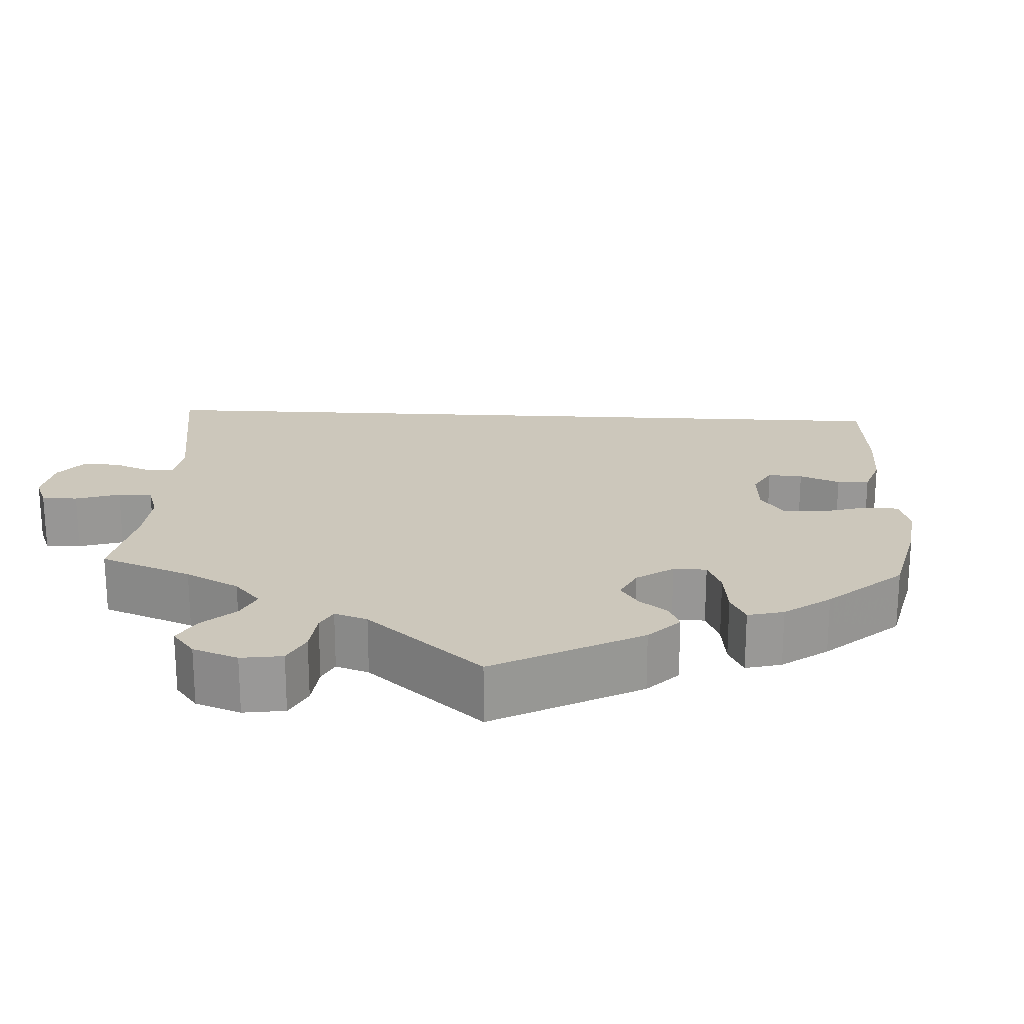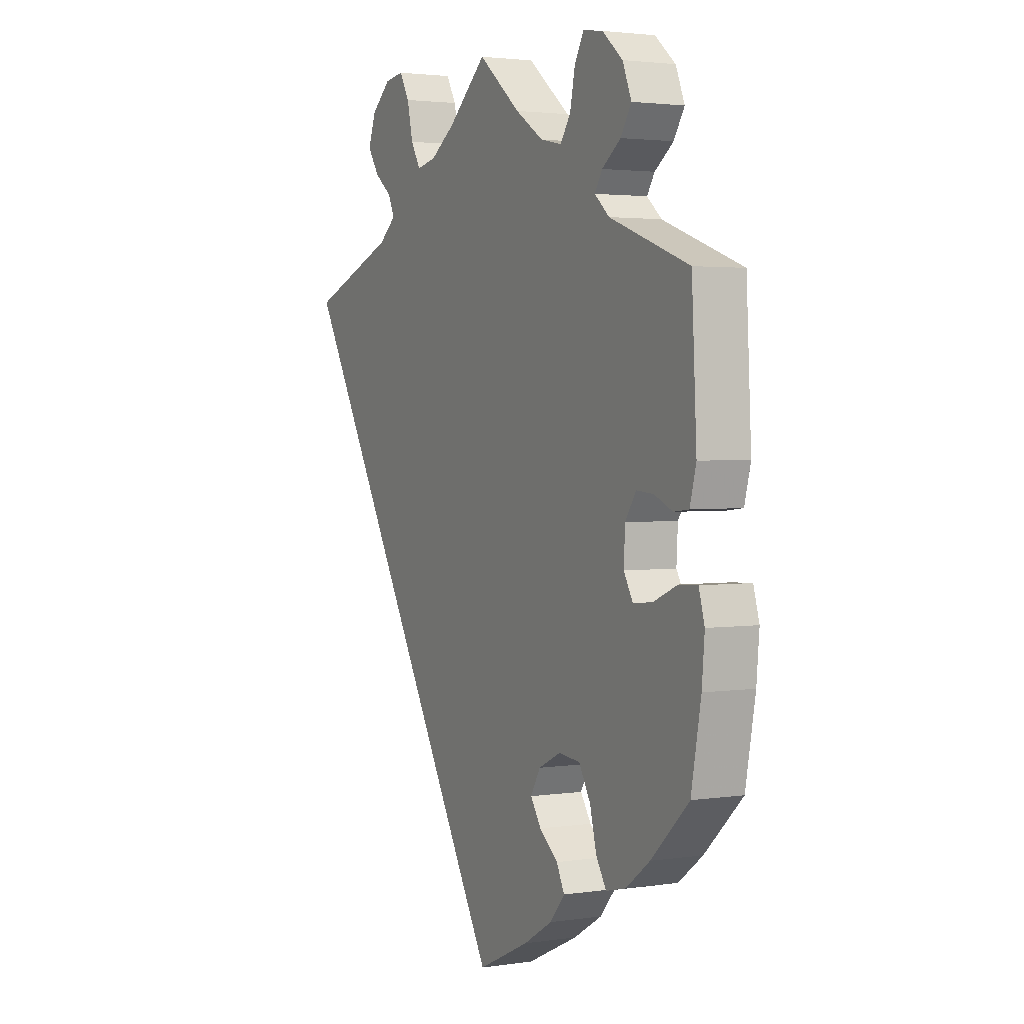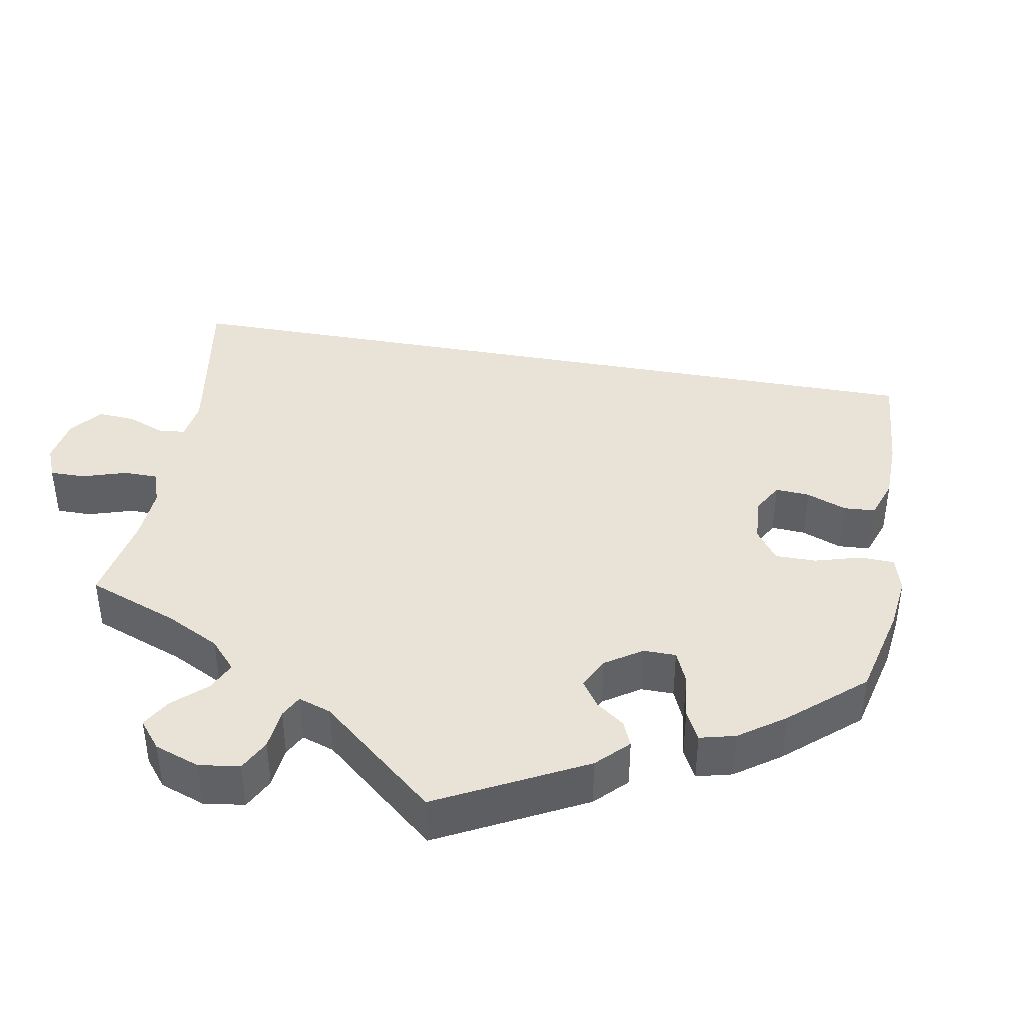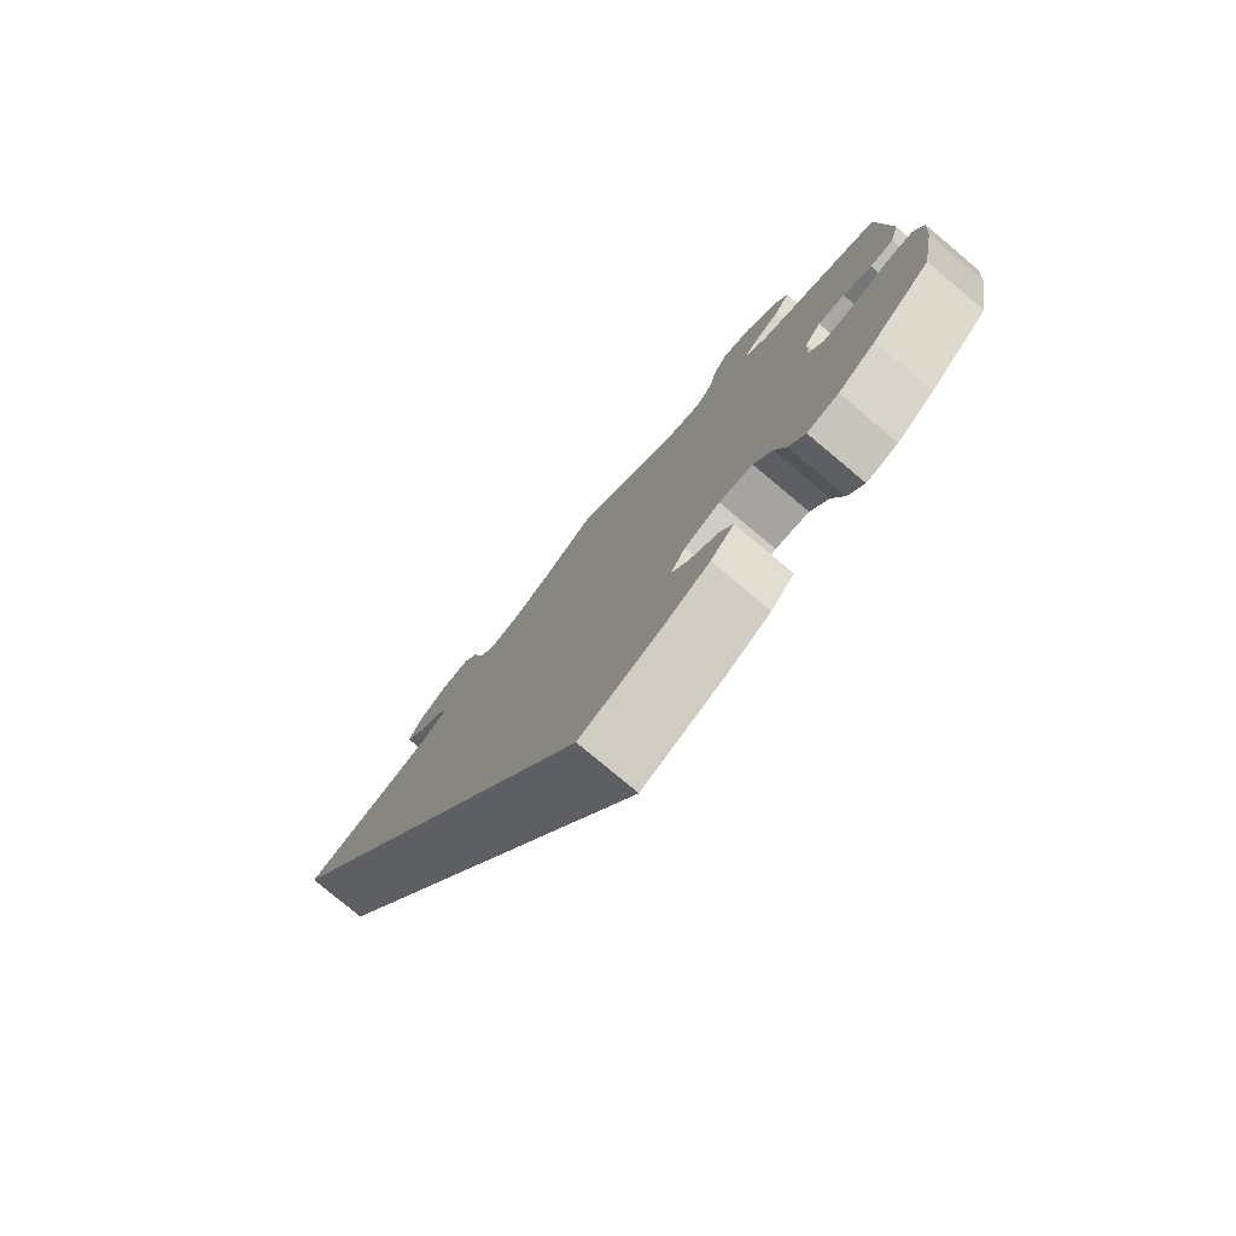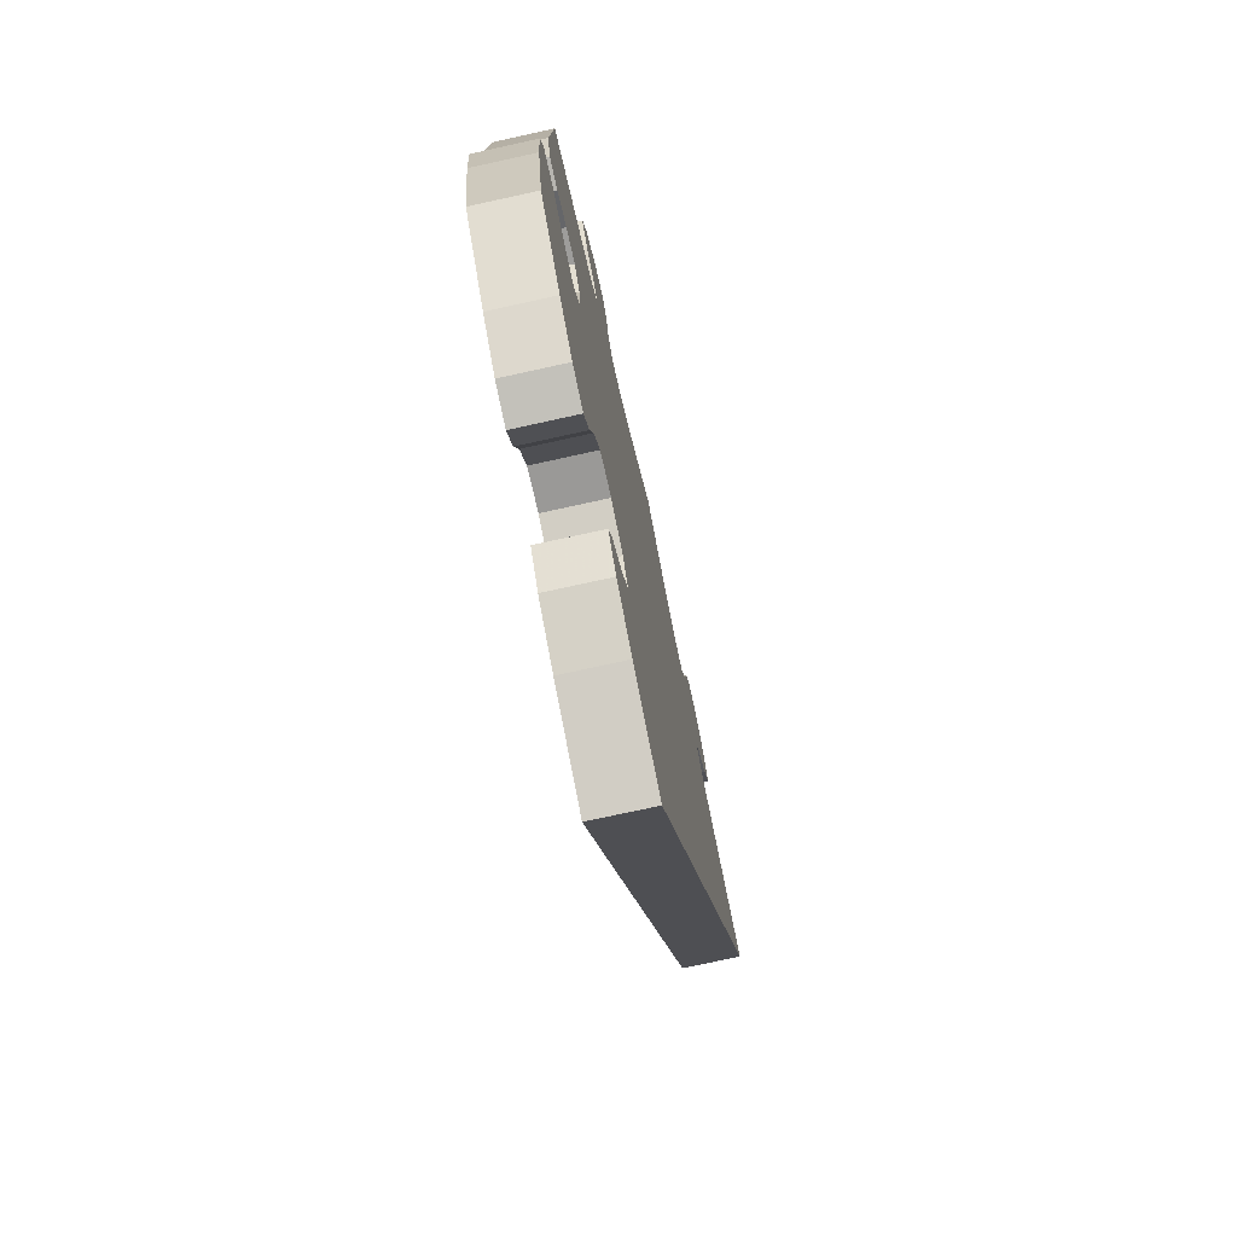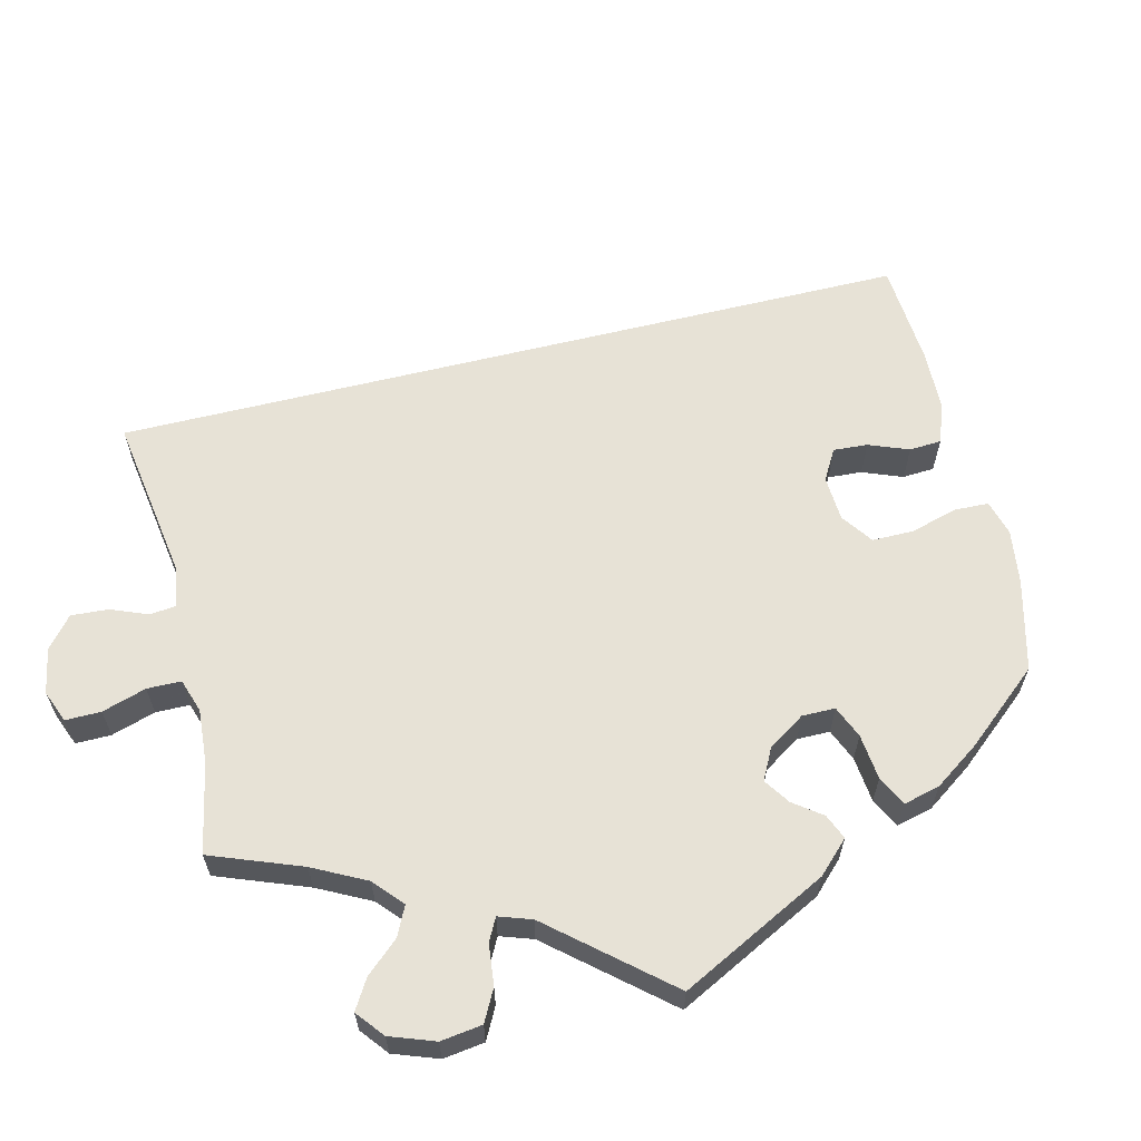
<metadata>
{"format":"obj","ext":"obj","renderer":"f3d","projection":"perspective","resolution":1024,"background":"white","views":[{"elev":21.7,"azim":62.9,"up":"+Y"},{"elev":2.6,"azim":62.5,"up":"+Z"},{"elev":41.6,"azim":70.0,"up":"+Y"},{"elev":-78.4,"azim":50.1,"up":"+Z"},{"elev":-74.7,"azim":102.4,"up":"+Z"},{"elev":62.9,"azim":46.3,"up":"+Y"}]}
</metadata>
<code>
v -0.501 0.07 0.289
v -0.307 0.07 0.364
v -0.268 0.07 0.396
v -0.282 0.07 0.427
v -0.321 0.07 0.458
v -0.347 0.07 0.497
v -0.33 0.07 0.544
v -0.286 0.07 0.582
v -0.243 0.07 0.588
v -0.221 0.07 0.549
v -0.208 0.07 0.492
v -0.186 0.07 0.455
v -0.142 0.07 0.464
v -0.086 0.07 0.502
v 0 0.07 0.578
v 0.095 0.07 0.5
v 0.158 0.07 0.459
v 0.206 0.07 0.449
v 0.229 0.07 0.483
v 0.24 0.07 0.537
v 0.261 0.07 0.575
v 0.305 0.07 0.568
v 0.351 0.07 0.529
v 0.371 0.07 0.48
v 0.347 0.07 0.442
v 0.305 0.07 0.411
v 0.288 0.07 0.384
v 0.321 0.07 0.355
v 0.5 0.07 0.29
v 0.511 0.07 0.081
v 0.497 0.07 0.028
v 0.463 0.07 0.024
v 0.422 0.07 0.042
v 0.383 0.07 0.045
v 0.359 0.07 0.008
v 0.356 0.07 -0.047
v 0.377 0.07 -0.083
v 0.421 0.07 -0.078
v 0.474 0.07 -0.055
v 0.516 0.07 -0.053
v 0.529 0.07 -0.098
v 0.523 0.07 -0.168
v 0.501 0.07 -0.288
v 0.416 0.07 -0.369
v 0.362 0.07 -0.41
v 0.317 0.07 -0.421
v 0.294 0.07 -0.384
v 0.279 0.07 -0.325
v 0.253 0.07 -0.28
v 0.205 0.07 -0.275
v 0.154 0.07 -0.3
v 0.132 0.07 -0.338
v 0.156 0.07 -0.374
v 0.198 0.07 -0.408
v 0.216 0.07 -0.444
v 0.182 0.07 -0.484
v 0.117 0.07 -0.523
v 0 0.07 -0.578
v -0.501 0 0.289
v -0.307 0 0.364
v -0.268 0 0.396
v -0.282 0 0.427
v -0.321 0 0.458
v -0.347 0 0.497
v -0.33 0 0.544
v -0.286 0 0.582
v -0.243 0 0.588
v -0.221 0 0.549
v -0.208 0 0.492
v -0.186 0 0.455
v -0.142 0 0.464
v -0.086 0 0.502
v 0 0 0.578
v 0.095 0 0.5
v 0.158 0 0.459
v 0.206 0 0.449
v 0.229 0 0.483
v 0.24 0 0.537
v 0.261 0 0.575
v 0.305 0 0.568
v 0.351 0 0.529
v 0.371 0 0.48
v 0.347 0 0.442
v 0.305 0 0.411
v 0.288 0 0.384
v 0.321 0 0.355
v 0.5 0 0.29
v 0.511 0 0.081
v 0.497 0 0.028
v 0.463 0 0.024
v 0.422 0 0.042
v 0.383 0 0.045
v 0.359 0 0.008
v 0.356 0 -0.047
v 0.377 0 -0.083
v 0.421 0 -0.078
v 0.474 0 -0.055
v 0.516 0 -0.053
v 0.529 0 -0.098
v 0.523 0 -0.168
v 0.501 0 -0.288
v 0.416 0 -0.369
v 0.362 0 -0.41
v 0.317 0 -0.421
v 0.294 0 -0.384
v 0.279 0 -0.325
v 0.253 0 -0.28
v 0.205 0 -0.275
v 0.154 0 -0.3
v 0.132 0 -0.338
v 0.156 0 -0.374
v 0.198 0 -0.408
v 0.216 0 -0.444
v 0.182 0 -0.484
v 0.117 0 -0.523
v 0 0 -0.578
f 57 58 1 2
f 56 57 2 3
f 53 54 55 56
f 52 53 56
f 52 56 3 4
f 51 52 4
f 50 51 4
f 49 50 4
f 45 46 47 48
f 45 48 49
f 44 45 49 4
f 38 39 40 41
f 37 38 41 42
f 30 31 32 33
f 28 29 30 33
f 27 28 33 34
f 23 24 25 26
f 23 26 27
f 22 23 27
f 19 20 21 22
f 18 19 22 27
f 17 18 27 34
f 14 15 16
f 13 14 16 17
f 12 13 17 34
f 8 9 10 11
f 8 11 12
f 7 8 12
f 4 5 6 7
f 37 42 43 44
f 36 37 44 4
f 35 36 4 7
f 7 12 34 35
f 60 59 116 115
f 61 60 115 114
f 114 113 112 111
f 114 111 110
f 62 61 114 110
f 62 110 109
f 62 109 108
f 62 108 107
f 106 105 104 103
f 107 106 103
f 62 107 103 102
f 99 98 97 96
f 100 99 96 95
f 91 90 89 88
f 91 88 87 86
f 92 91 86 85
f 84 83 82 81
f 85 84 81
f 85 81 80
f 80 79 78 77
f 85 80 77 76
f 92 85 76 75
f 74 73 72
f 75 74 72 71
f 92 75 71 70
f 69 68 67 66
f 70 69 66
f 70 66 65
f 65 64 63 62
f 102 101 100 95
f 62 102 95 94
f 65 62 94 93
f 93 92 70 65
f 1 59 60 2
f 2 60 61 3
f 3 61 62 4
f 4 62 63 5
f 5 63 64 6
f 6 64 65 7
f 7 65 66 8
f 8 66 67 9
f 9 67 68 10
f 10 68 69 11
f 11 69 70 12
f 12 70 71 13
f 13 71 72 14
f 14 72 73 15
f 15 73 74 16
f 16 74 75 17
f 17 75 76 18
f 18 76 77 19
f 19 77 78 20
f 20 78 79 21
f 21 79 80 22
f 22 80 81 23
f 23 81 82 24
f 24 82 83 25
f 25 83 84 26
f 26 84 85 27
f 27 85 86 28
f 28 86 87 29
f 29 87 88 30
f 30 88 89 31
f 31 89 90 32
f 32 90 91 33
f 33 91 92 34
f 34 92 93 35
f 35 93 94 36
f 36 94 95 37
f 37 95 96 38
f 38 96 97 39
f 39 97 98 40
f 40 98 99 41
f 41 99 100 42
f 42 100 101 43
f 43 101 102 44
f 44 102 103 45
f 45 103 104 46
f 46 104 105 47
f 47 105 106 48
f 48 106 107 49
f 49 107 108 50
f 50 108 109 51
f 51 109 110 52
f 52 110 111 53
f 53 111 112 54
f 54 112 113 55
f 55 113 114 56
f 56 114 115 57
f 57 115 116 58
f 58 116 59 1

</code>
